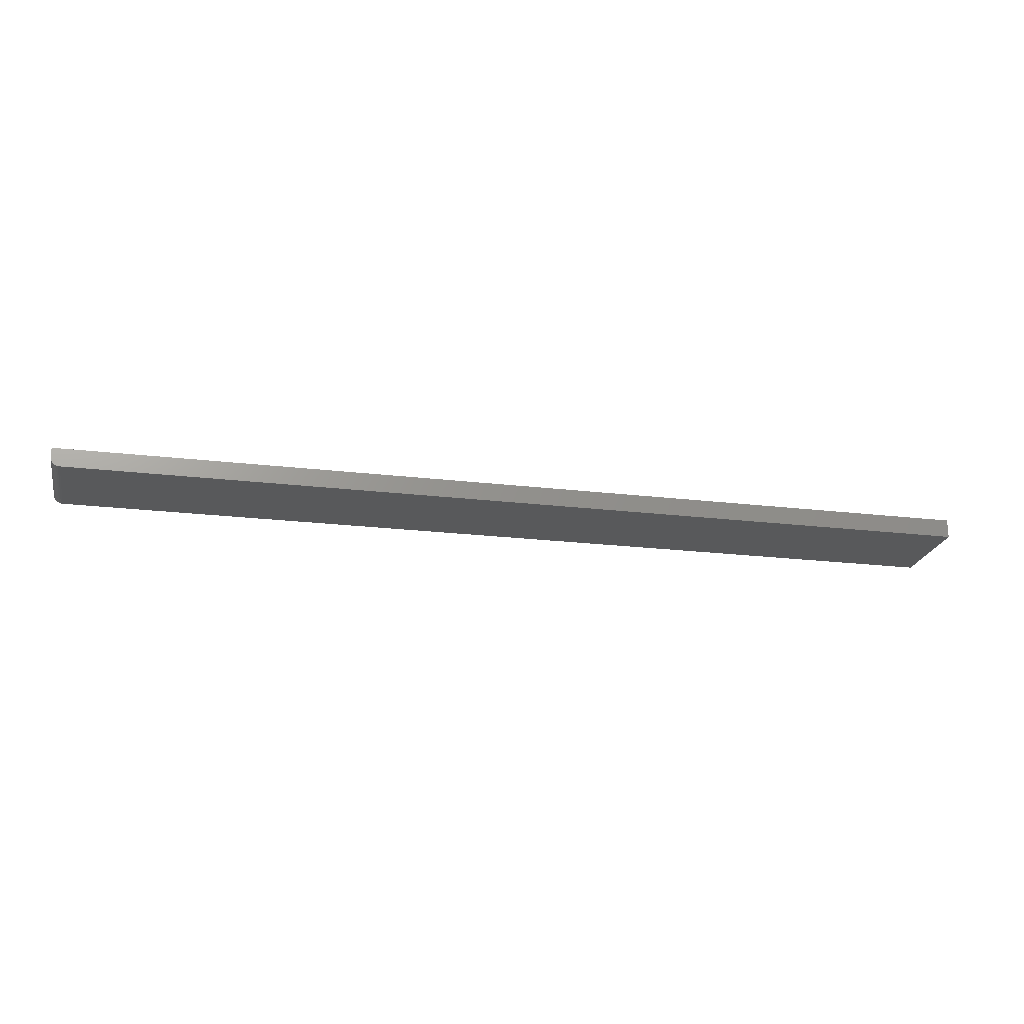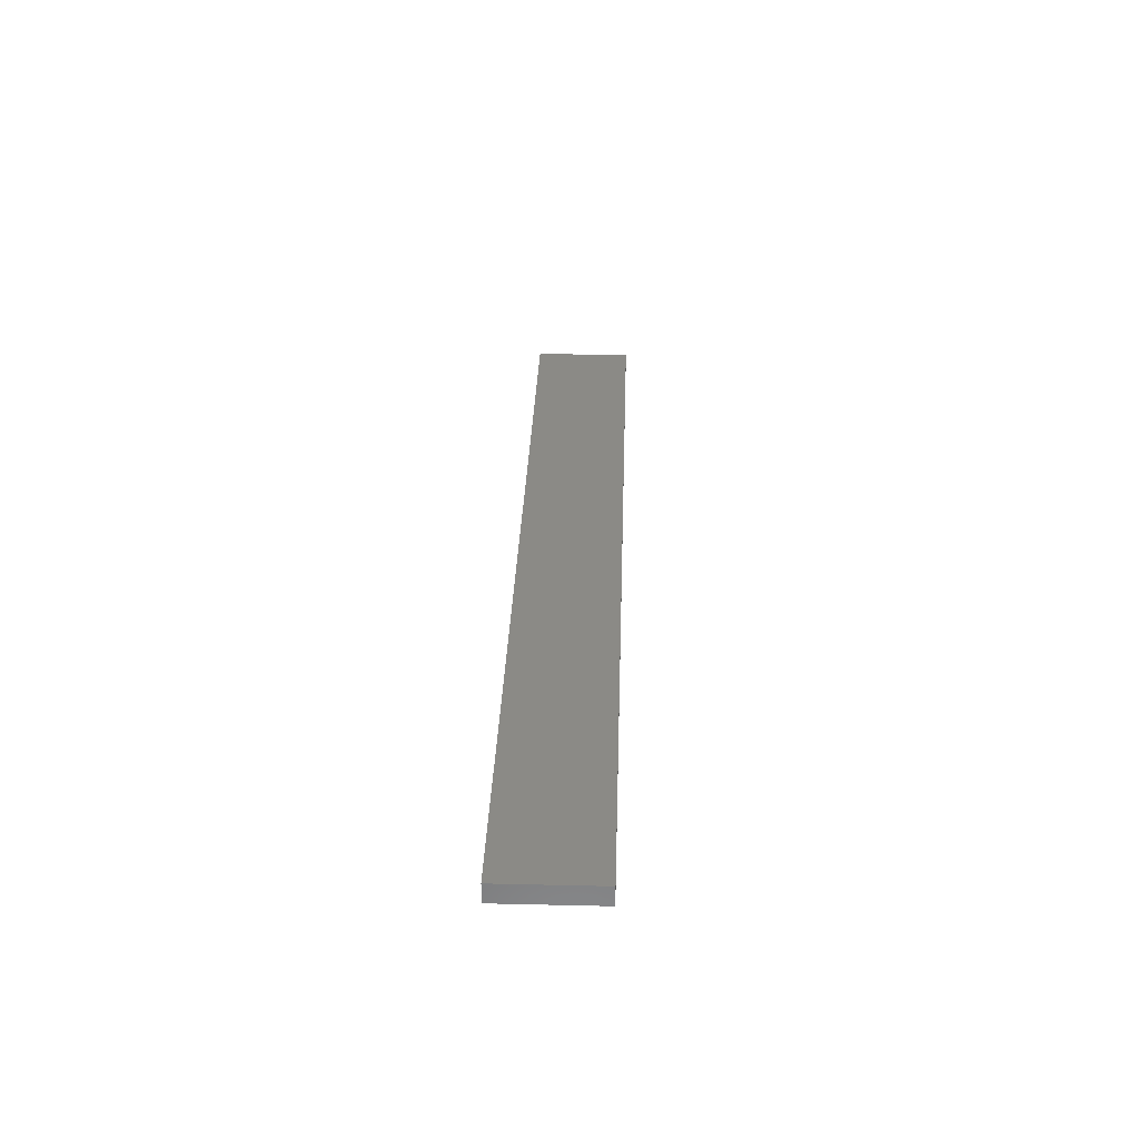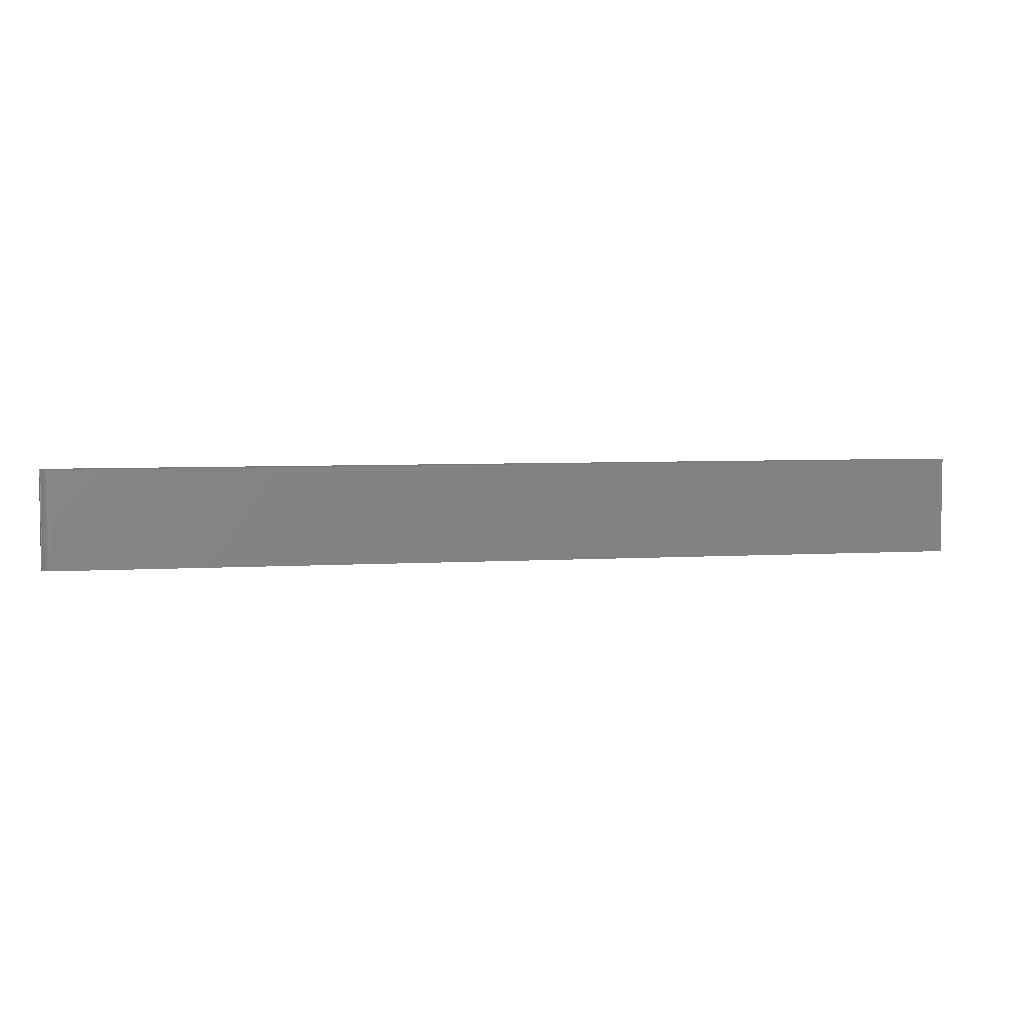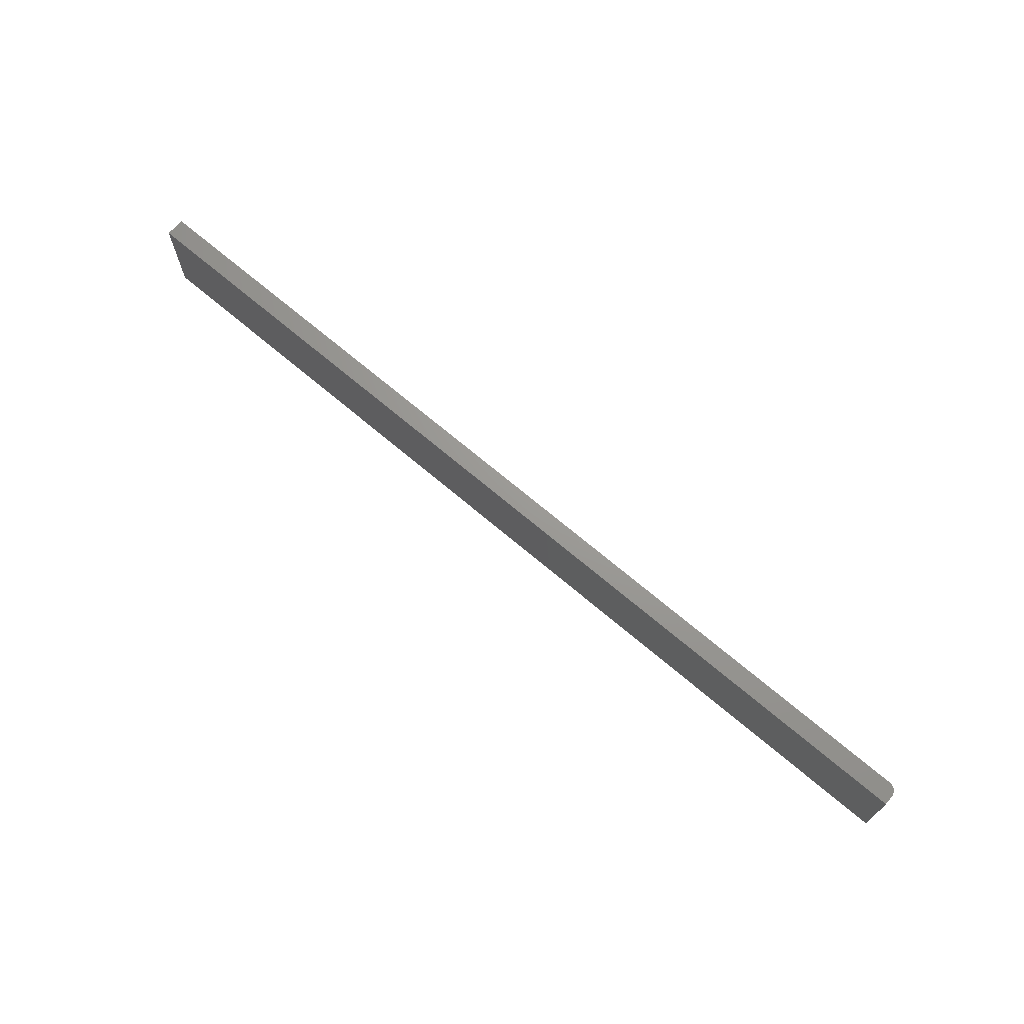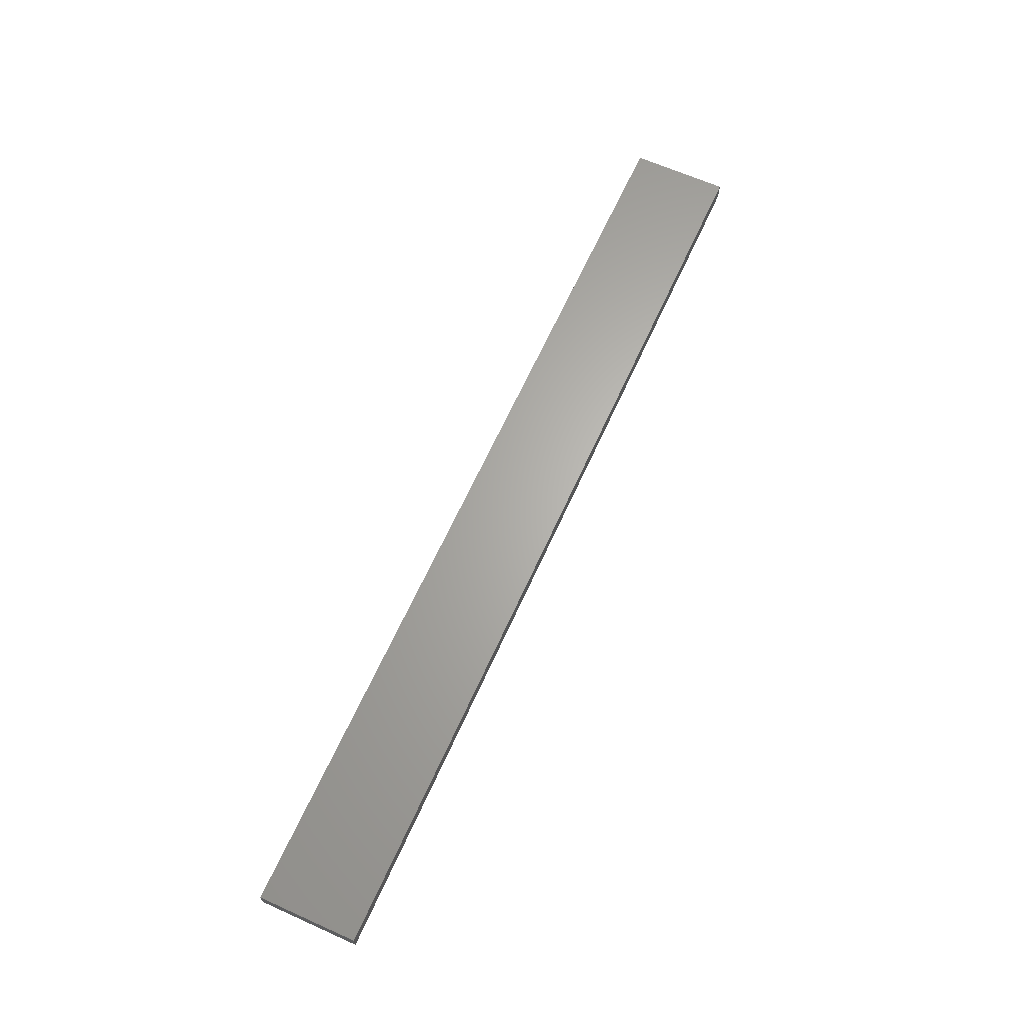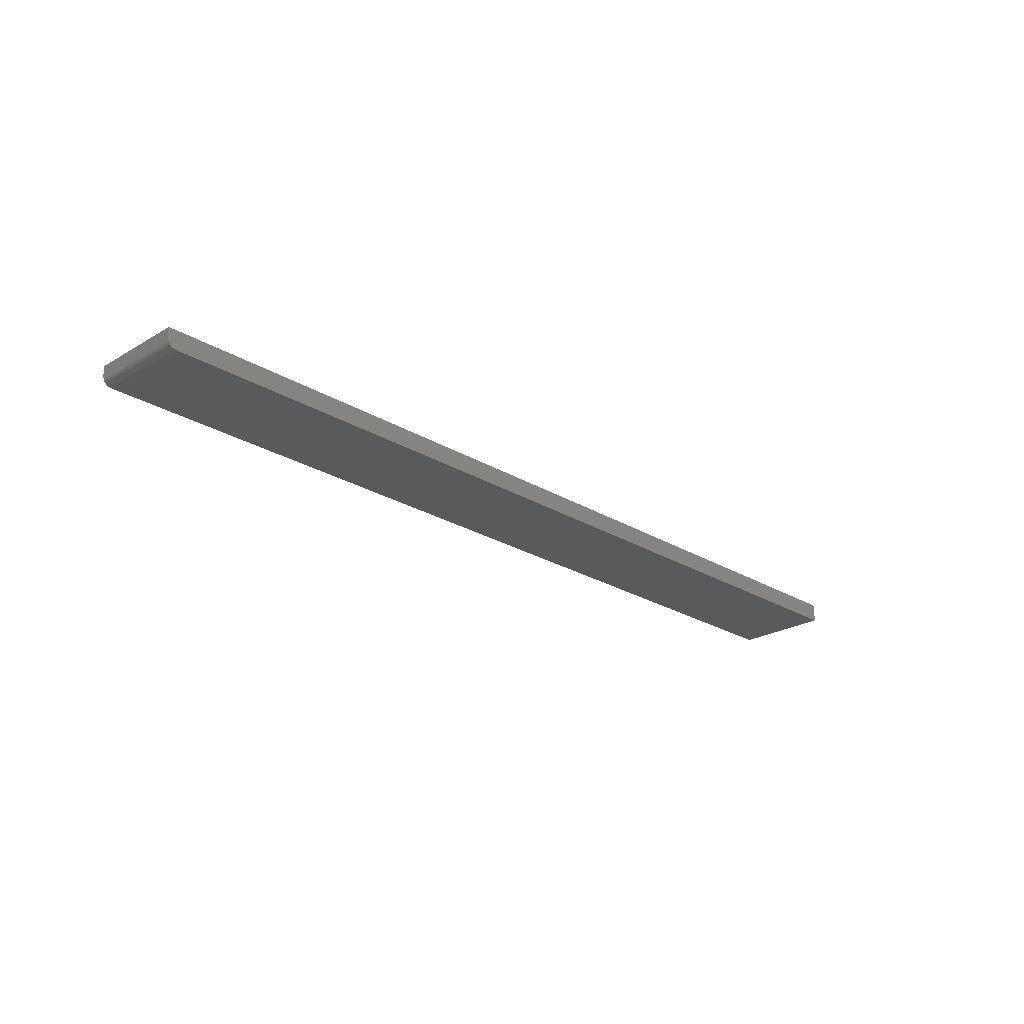
<metadata>
{"format":"stl","ext":"stl","renderer":"f3d","projection":"perspective","resolution":1024,"background":"white","views":[{"elev":-21.8,"azim":168.1,"up":"+Z"},{"elev":30.7,"azim":-88.1,"up":"+Z"},{"elev":4.8,"azim":168.4,"up":"+Y"},{"elev":69.5,"azim":40.4,"up":"+Y"},{"elev":64.8,"azim":-65.7,"up":"+Z"},{"elev":-24.1,"azim":134.7,"up":"+Z"}]}
</metadata>
<code>
# stl→obj: 24 verts, 44 faces
v -0.02344 -0.007812 0
v -0.02344 0.0736 0
v 0.7422 -0.007812 0
v 0.7422 0.0736 0
v 0.7465 0.0736 0.001317
v 0.7437 0.0736 0.0001501
v 0.7452 0.0736 0.0005947
v 0.7487 0.0736 0.003472
v 0.75 0.0736 0.01562
v 0.75 0.0736 0.007812
v 0.7498 0.0736 0.006288
v 0.7494 0.0736 0.004823
v -0.02344 0.0736 0.01562
v 0.7477 0.0736 0.002288
v 0.75 -0.007812 0.01562
v 0.75 -0.007812 0.007812
v -0.02344 -0.007812 0.01562
v 0.7437 -0.007812 0.0001501
v 0.7452 -0.007812 0.0005947
v 0.7465 -0.007812 0.001317
v 0.7477 -0.007812 0.002288
v 0.7487 -0.007812 0.003472
v 0.7494 -0.007812 0.004823
v 0.7498 -0.007812 0.006288
f 1 2 3
f 3 2 4
f 4 5 6
f 5 7 6
f 8 9 10
f 8 10 11
f 8 11 12
f 13 9 8
f 13 8 14
f 13 14 5
f 13 5 4
f 13 4 2
f 15 16 9
f 9 16 10
f 3 17 1
f 18 19 20
f 18 20 21
f 18 21 22
f 18 22 23
f 18 23 24
f 18 24 16
f 15 17 3
f 15 3 18
f 15 18 16
f 3 4 18
f 18 4 6
f 18 6 19
f 19 6 7
f 19 7 20
f 20 7 5
f 20 5 21
f 21 5 14
f 21 14 22
f 22 14 8
f 22 8 23
f 23 8 12
f 23 12 24
f 24 12 11
f 24 11 16
f 16 11 10
f 17 15 13
f 13 15 9
f 13 2 17
f 17 2 1

</code>
